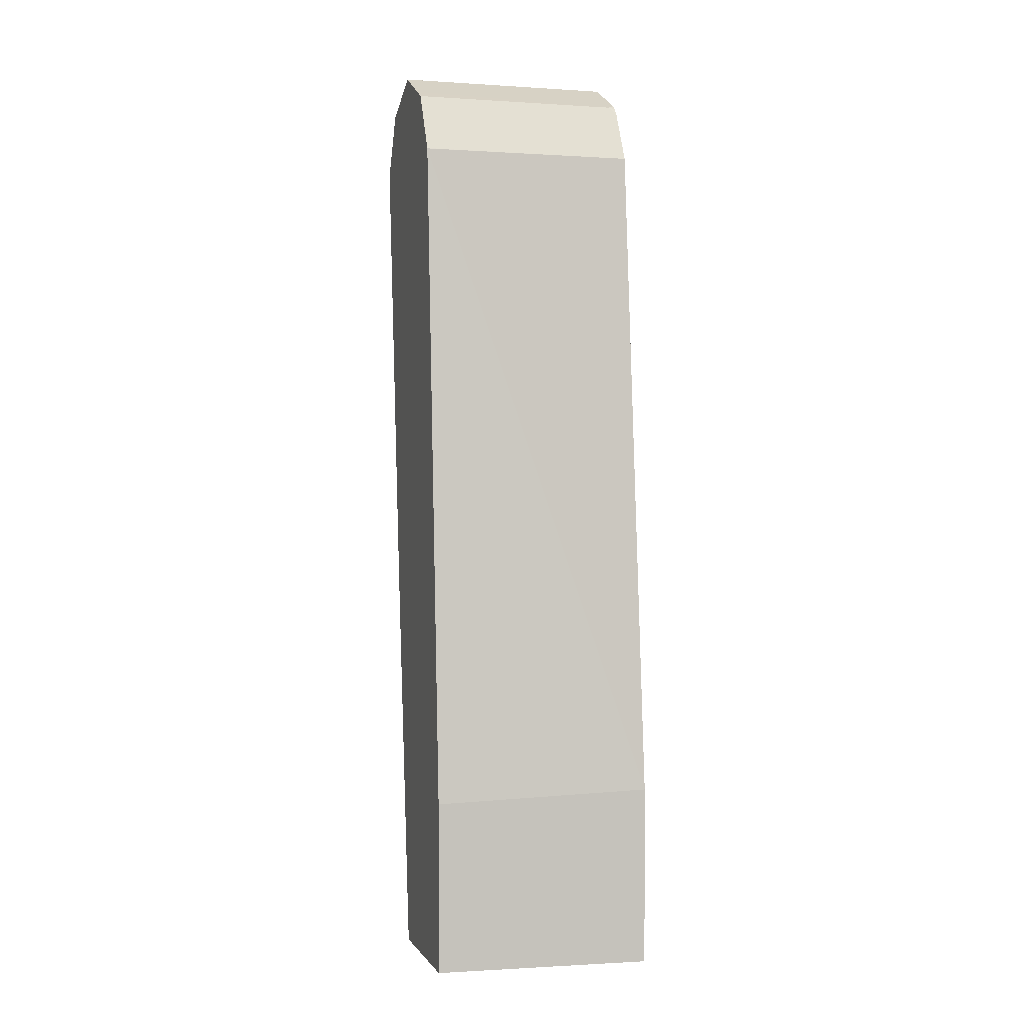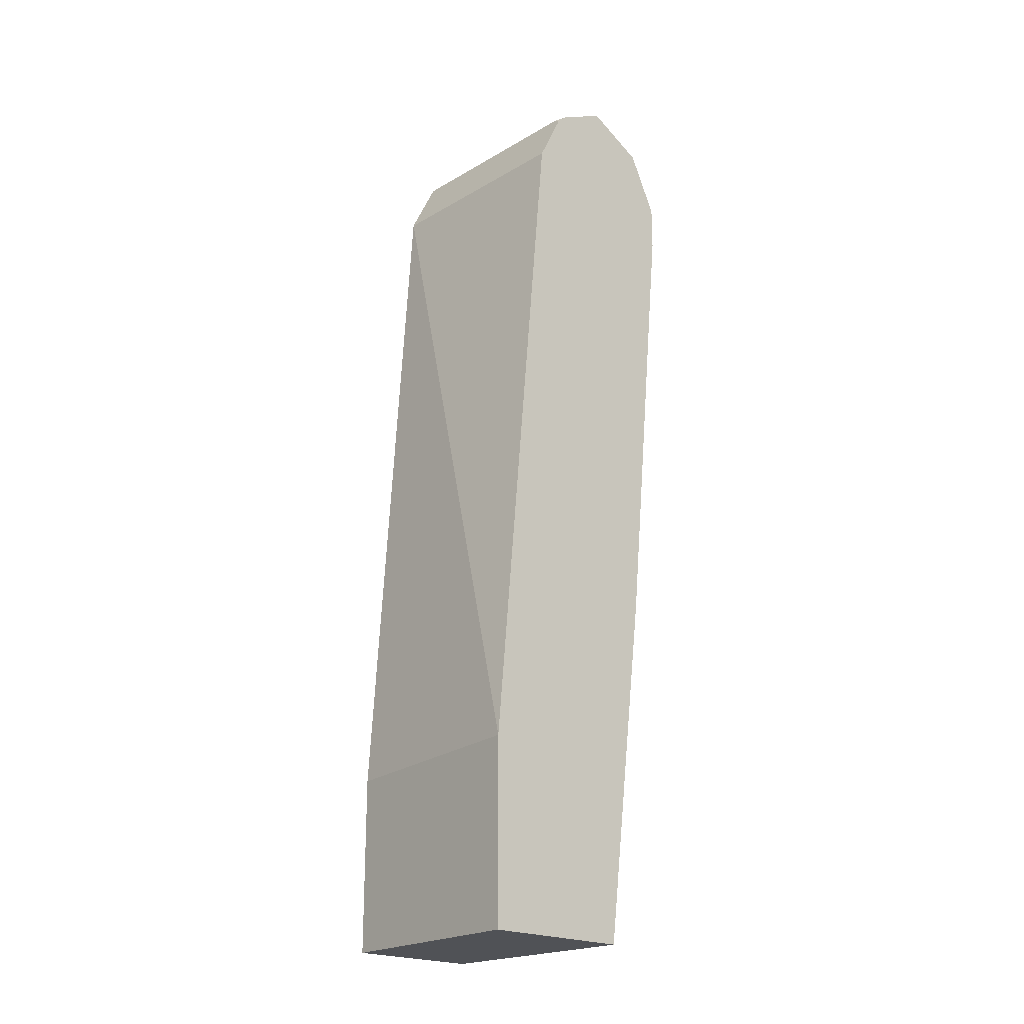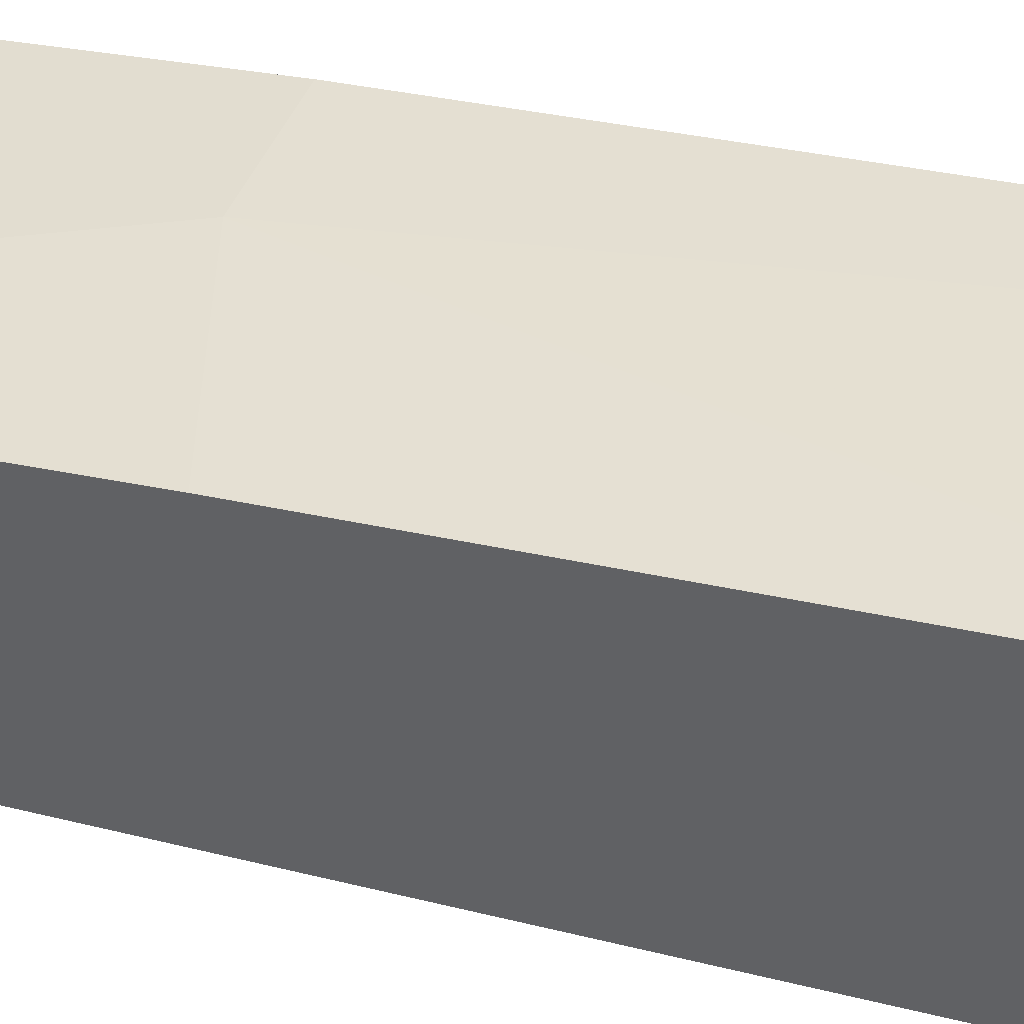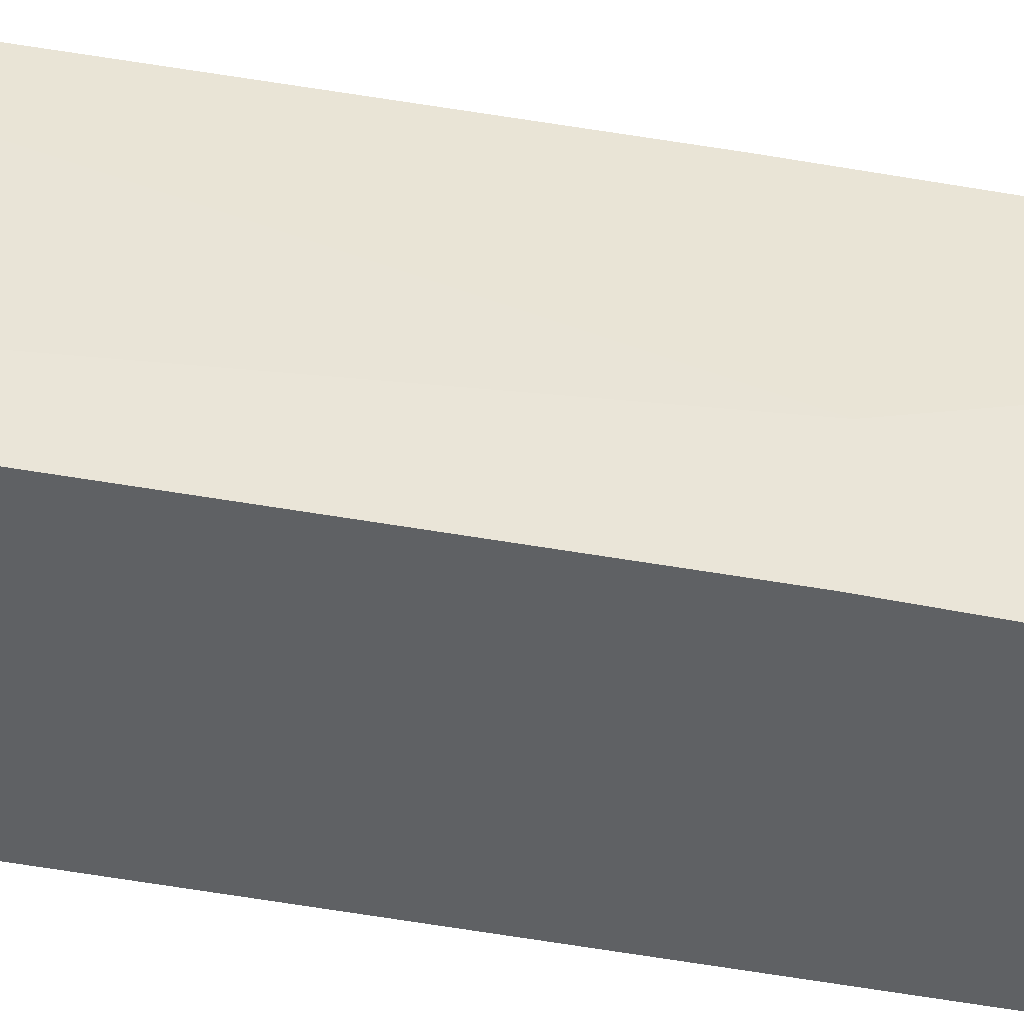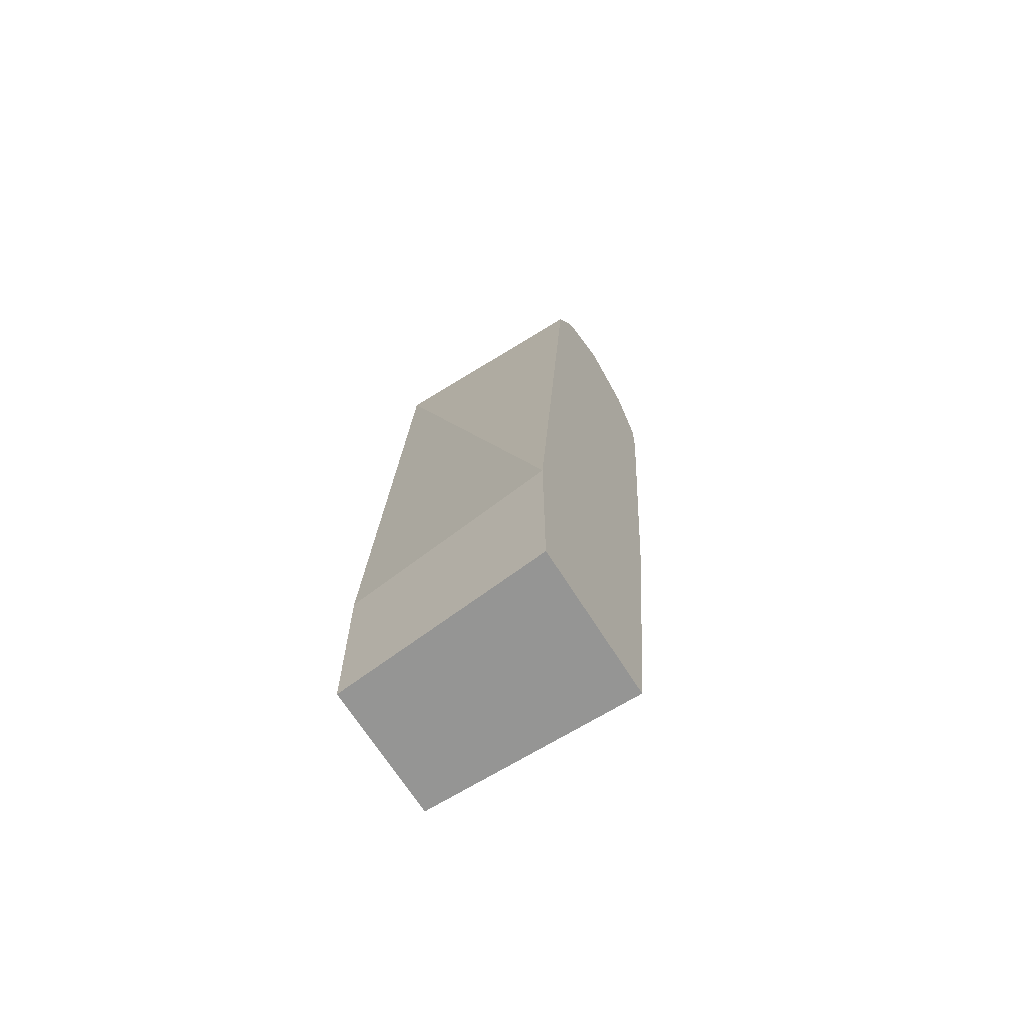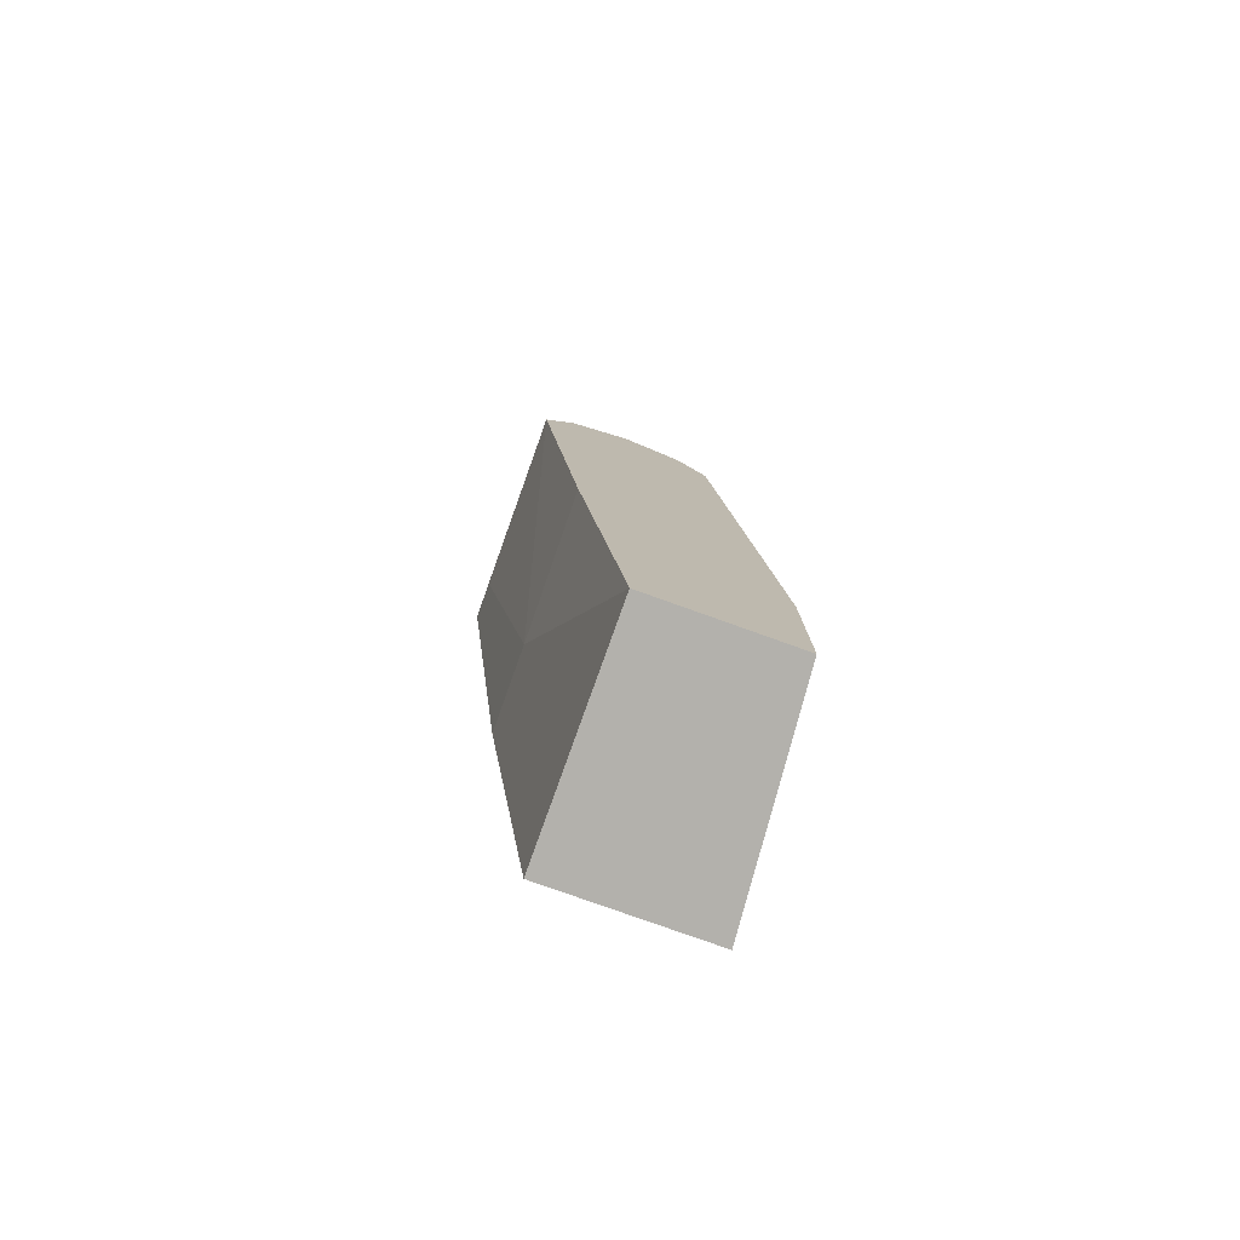
<metadata>
{"format":"obj","ext":"obj","renderer":"f3d","projection":"perspective","resolution":1024,"background":"white","views":[{"elev":1.4,"azim":163.5,"up":"+Y"},{"elev":-21.0,"azim":-133.7,"up":"+Y"},{"elev":41.9,"azim":110.8,"up":"+Z"},{"elev":42.6,"azim":-83.7,"up":"+Z"},{"elev":-67.4,"azim":-148.0,"up":"+Y"},{"elev":-79.0,"azim":70.3,"up":"+Y"}]}
</metadata>
<code>
v -0.4346 0.5162 0.5937
v -0.413 0.5162 0.5937
v -0.4346 0.542 0.5937
v -0.4346 0.2581 0.5679
v -0.3098 0.542 0.5937
v -0.3872 0.2581 0.5679
v -0.3743 0.5808 0.5872
v -0.4346 0.5765 0.5765
v -0.4346 0.05536 0.5421
v -0.3098 0.5764 0.5765
v -0.3098 0.2839 0.5679
v -0.3098 0.05536 0.5421
v -0.3098 0.5765 0.5765
v -0.3743 0.5872 0.5808
v -0.4346 0.5779 0.5736
v -0.4346 0.05536 0.4537
v -0.3098 0.05536 0.4646
v -0.3098 0.585 0.5593
v -0.3098 0.5936 0.5421
v -0.4346 0.5936 0.5421
v -0.4346 0.5865 0.5564
v -0.4346 0.1591 0.4538
v -0.3098 0.1549 0.4646
v -0.3098 0.5936 0.5421
v -0.3098 0.5936 0.5418
v -0.4346 0.5915 0.5378
v -0.4346 0.542 0.4904
v -0.3098 0.542 0.4904
v -0.3098 0.5808 0.5163
v -0.4302 0.5765 0.5076
v -0.4346 0.585 0.5248
v -0.4346 0.5721 0.5055
v -0.3098 0.5423 0.4905
v -0.3098 0.5765 0.5076
v -0.4346 0.5761 0.5089
v -0.4346 0.5786 0.512
v -0.3098 0.5678 0.5033
f 14 21 15
f 14 20 21
f 14 19 20
f 14 18 19
f 13 18 14
f 9 17 12
f 7 13 14
f 8 14 15
f 7 14 8
f 7 10 13
f 6 12 11
f 5 13 10
f 16 22 23
f 5 18 13
f 9 16 17
f 16 23 17
f 27 33 28
f 20 24 25
f 5 19 18
f 32 37 33
f 32 34 37
f 30 32 35
f 30 34 32
f 30 36 31
f 30 35 36
f 29 34 30
f 27 32 33
f 25 31 26
f 25 30 31
f 25 29 30
f 22 28 23
f 22 27 28
f 20 25 26
f 19 24 20
f 5 24 19
f 5 29 25
f 1 26 31
f 1 16 9
f 1 27 22
f 1 32 27
f 1 35 32
f 1 36 35
f 1 31 36
f 1 9 4
f 1 20 26
f 1 15 21
f 1 8 15
f 1 3 8
f 1 5 3
f 1 2 5
f 5 25 24
f 1 21 20
f 1 4 6
f 1 22 16
f 2 6 5
f 5 34 29
f 5 37 34
f 5 33 37
f 5 28 33
f 5 23 28
f 1 6 2
f 5 12 17
f 5 11 12
f 5 17 23
f 5 6 11
f 5 10 7
f 4 12 6
f 4 9 12
f 3 7 8
f 3 5 7

</code>
